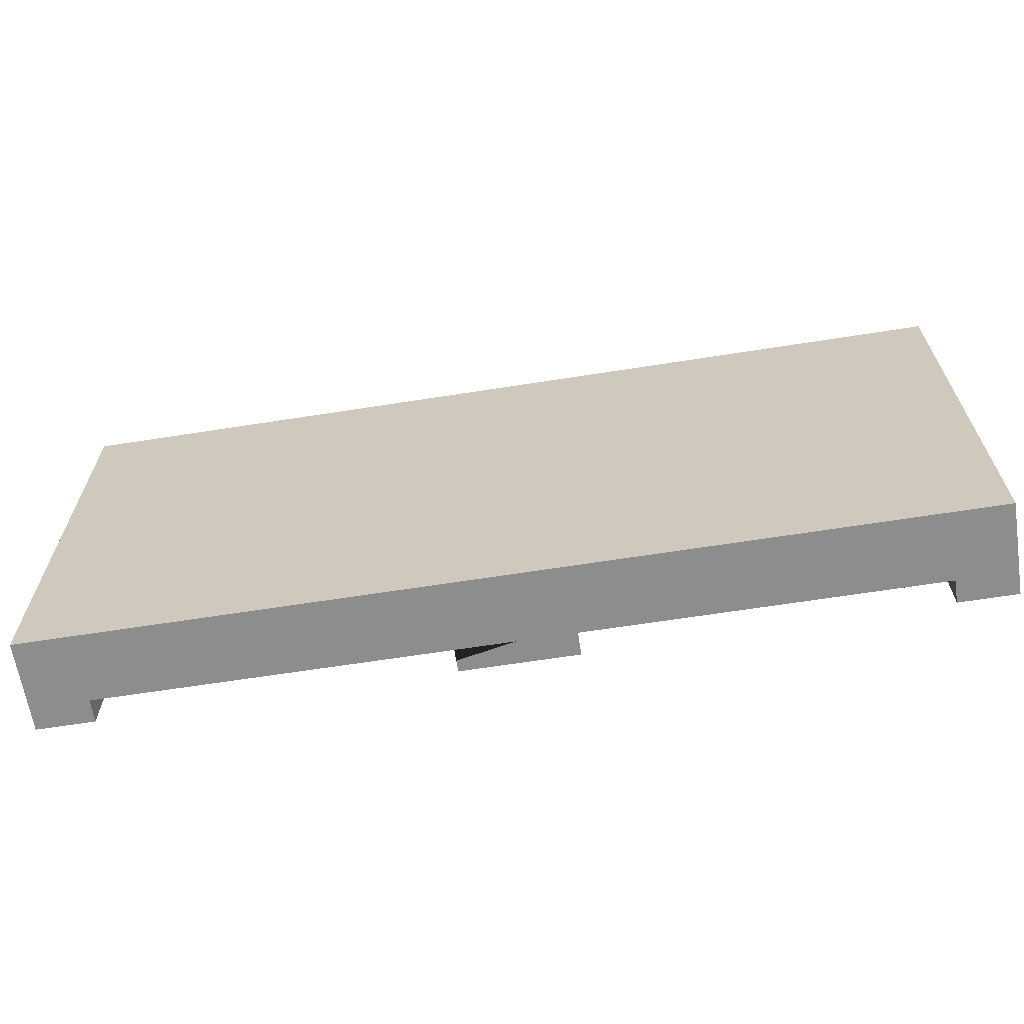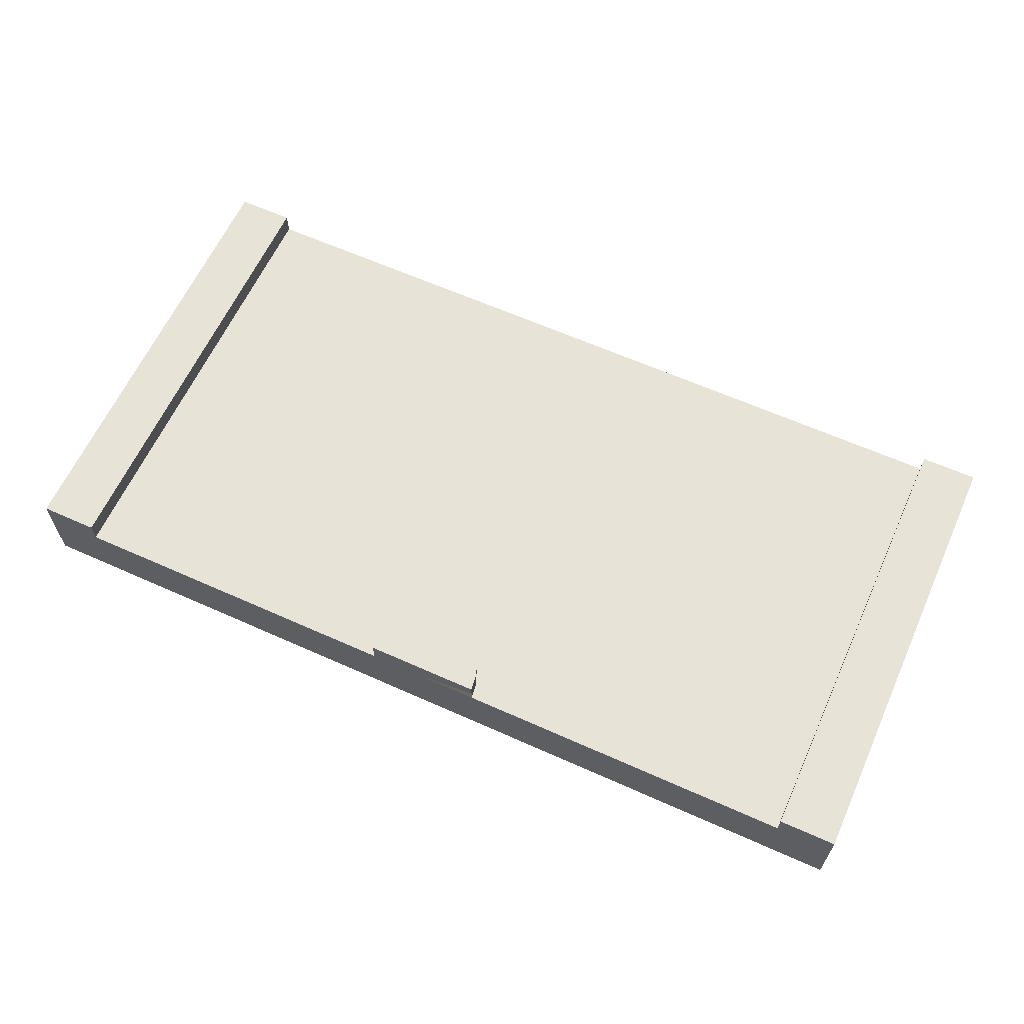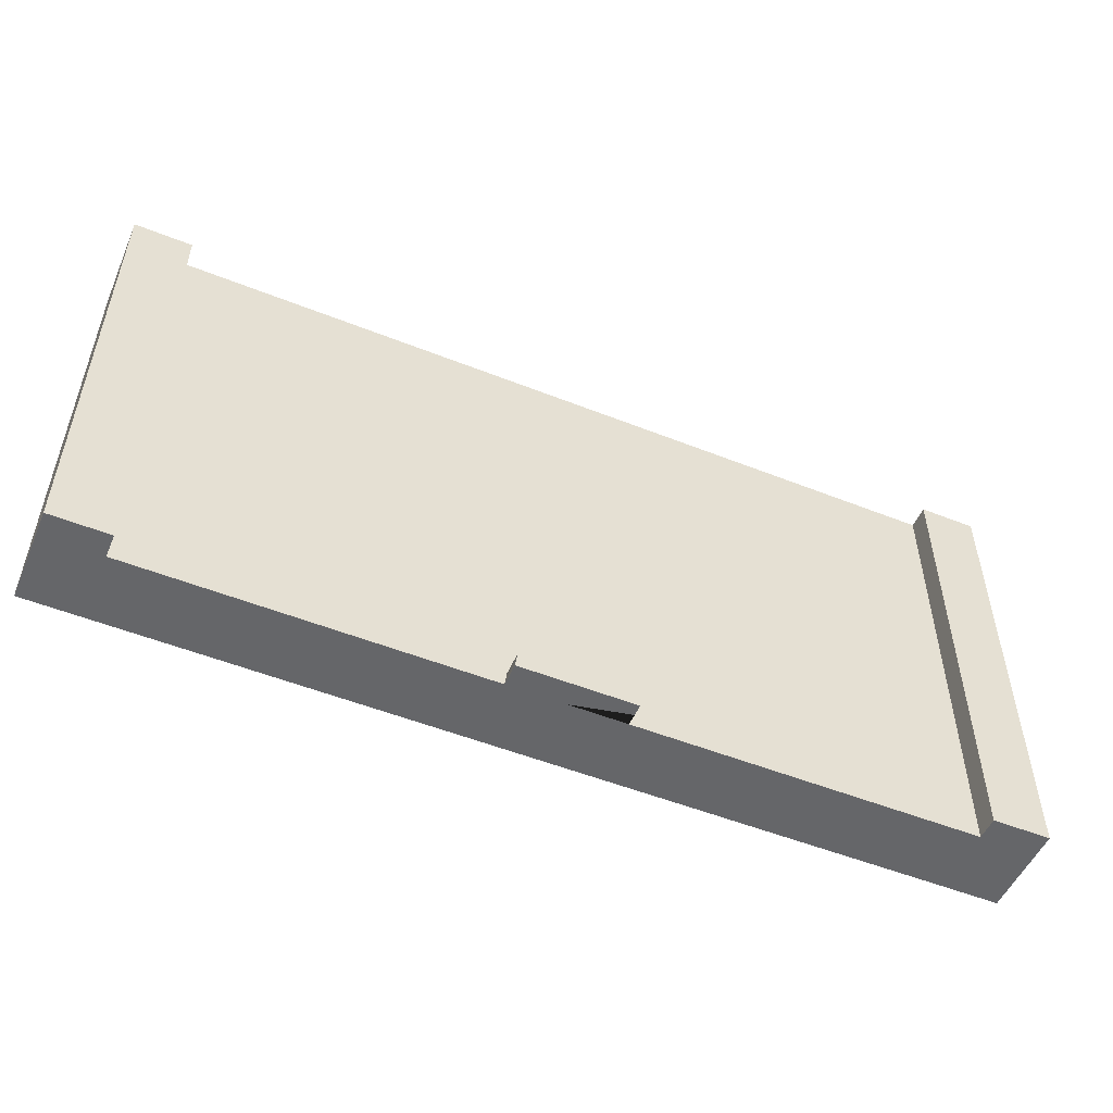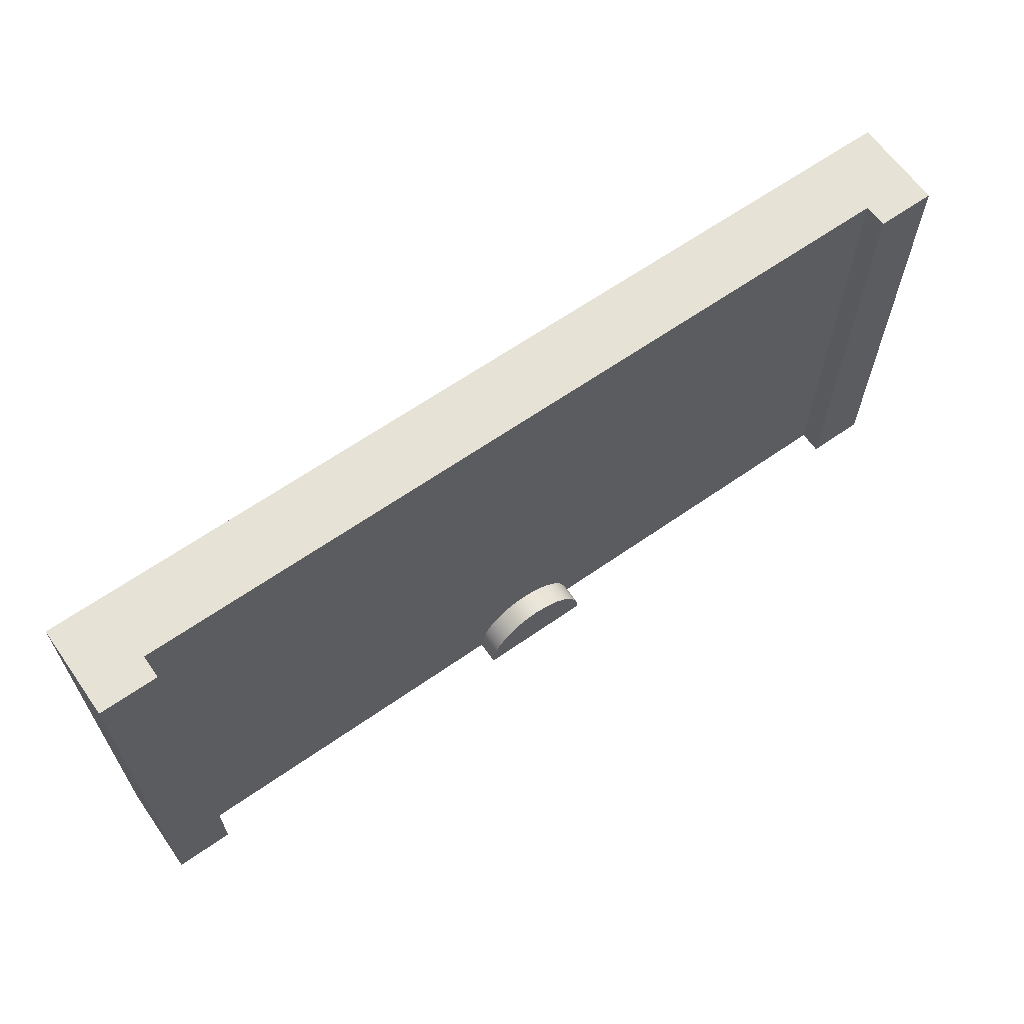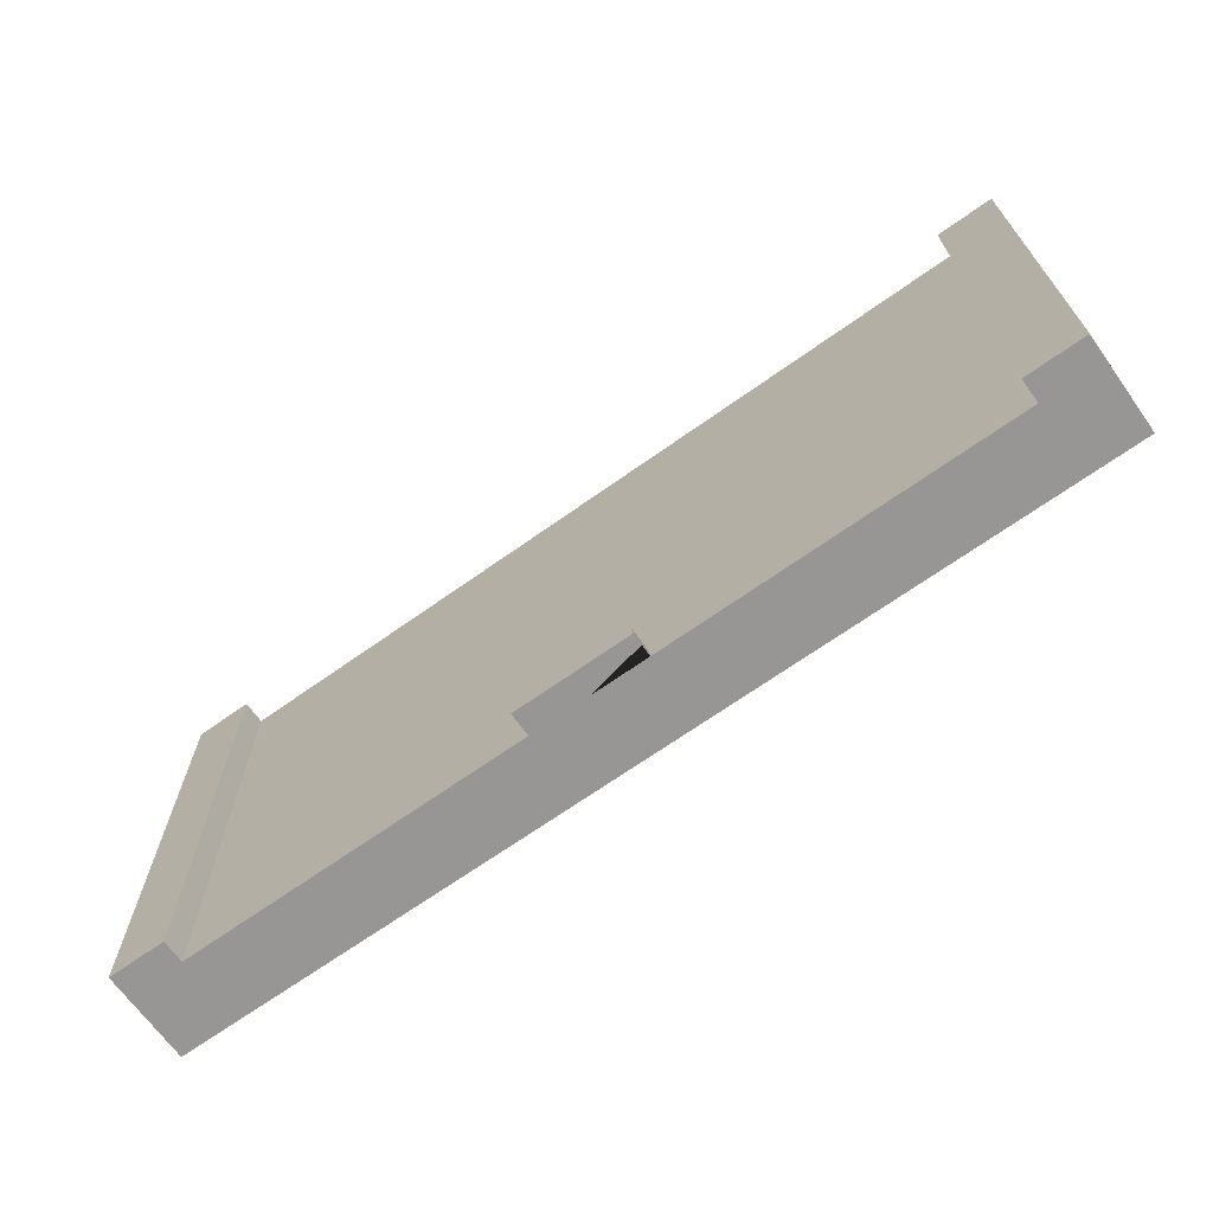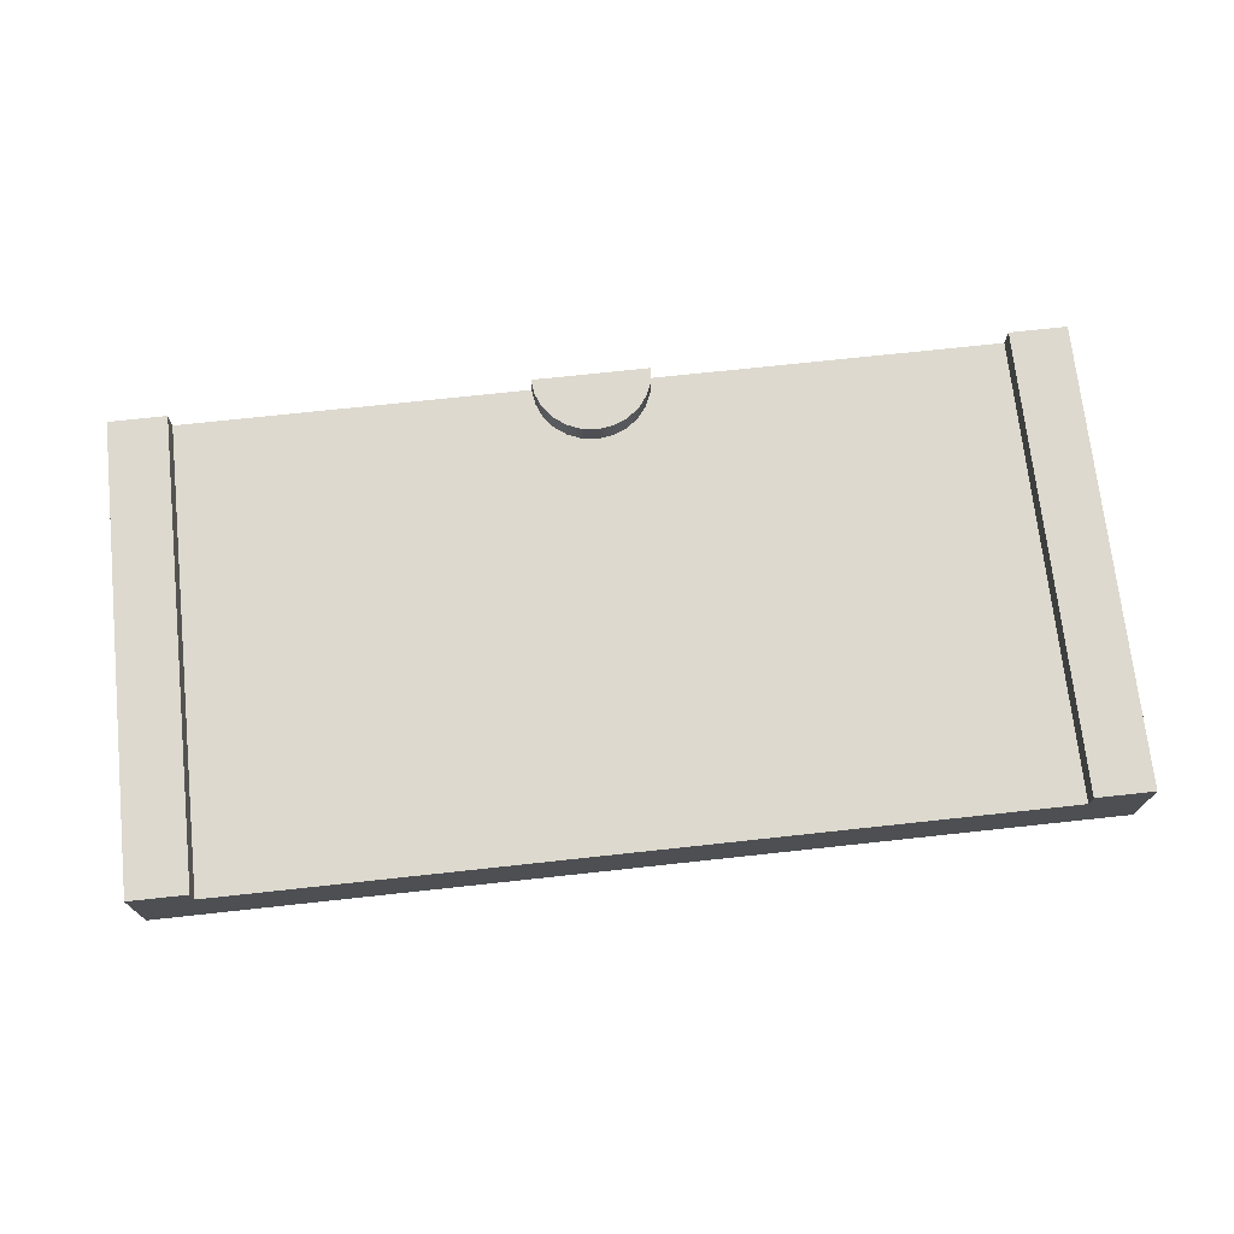
<metadata>
{"format":"obj","ext":"obj","renderer":"f3d","projection":"perspective","resolution":1024,"background":"white","views":[{"elev":-64.7,"azim":9.0,"up":"+Z"},{"elev":62.7,"azim":-155.6,"up":"+Y"},{"elev":-51.9,"azim":156.7,"up":"+Z"},{"elev":63.9,"azim":144.8,"up":"+Z"},{"elev":-68.0,"azim":-144.5,"up":"+Z"},{"elev":71.7,"azim":-6.2,"up":"+Y"}]}
</metadata>
<code>
o tile_wideSplit
v -8 -0 4
v 8 0 -4
v 8 -0 4
v -8 0 -4
v 8 0.8 4
v -8 0.8 4
v -8 0.8 -4
v 8 0.8 -4
v 1.75 1.2 -4
v 6.25 1.2 4
v 6.25 1.2 -4
v 1.69 1.2 -3.547
v 1.516 1.2 -3.125
v 1.237 1.2 -2.763
v -6.25 1.2 4
v 0.875 1.2 -2.484
v 0.4529 1.2 -2.31
v -0 1.2 -2.25
v -0.4529 1.2 -2.31
v -0.875 1.2 -2.484
v -1.237 1.2 -2.763
v -1.516 1.2 -3.125
v -1.69 1.2 -3.547
v -1.75 1.2 -4
v -6.25 1.2 -4
v 7 1.2 4
v 8 1.6 4
v 7 1.6 4
v -7 1.2 4
v -8 1.6 4
v -7 1.6 4
v -7 1.2 -4
v -8 1.6 -4
v -7 1.6 -4
v 7 1.2 -4
v 8 1.6 -4
v -1 1.2 -4
v 1 1.2 -4
v -1 1.6 -4
v 1 1.6 -4
v 7 1.6 -4
v 0.9659 1.6 -3.741
v 0.866 1.6 -3.5
v 0.7071 1.6 -3.293
v 0.5 1.6 -3.134
v 0.2588 1.6 -3.034
v -0 1.6 -3
v -0.2588 1.6 -3.034
v -0.5 1.6 -3.134
v -0.7071 1.6 -3.293
v -0.866 1.6 -3.5
v -0.9659 1.6 -3.741
v 0.9659 1.2 -3.741
v 0.866 1.2 -3.5
v 0.7071 1.2 -3.293
v 0.5 1.2 -3.134
v 0.2588 1.2 -3.034
v -0 1.2 -3
v -0.2588 1.2 -3.034
v -0.5 1.2 -3.134
v -0.7071 1.2 -3.293
v -0.866 1.2 -3.5
v -0.9659 1.2 -3.741
f 1 2 3
f 2 1 4
f 5 1 3
f 1 5 6
f 1 7 4
f 7 1 6
f 7 2 4
f 2 7 8
f 5 2 8
f 2 5 3
f 9 10 11
f 10 9 12
f 10 12 13
f 10 13 14
f 10 14 15
f 15 14 16
f 15 16 17
f 15 17 18
f 15 18 19
f 15 19 20
f 15 20 21
f 15 21 22
f 15 22 23
f 15 23 24
f 15 24 25
f 5 26 6
f 26 5 27
f 26 27 28
f 29 6 26
f 6 29 30
f 29 26 10
f 29 10 15
f 30 29 31
f 7 32 8
f 32 7 33
f 32 33 34
f 35 8 32
f 8 35 36
f 35 32 25
f 35 25 24
f 35 24 37
f 35 37 38
f 39 38 37
f 38 39 40
f 35 38 9
f 35 9 11
f 36 35 41
f 27 8 36
f 8 27 5
f 6 33 7
f 33 6 30
f 34 30 31
f 30 34 33
f 36 28 27
f 28 36 41
f 39 42 40
f 42 39 43
f 43 39 44
f 44 39 45
f 45 39 46
f 46 39 47
f 47 39 48
f 48 39 49
f 49 39 50
f 50 39 51
f 51 39 52
f 31 32 34
f 32 31 29
f 26 41 35
f 41 26 28
f 25 29 15
f 29 25 32
f 35 10 26
f 10 35 11
f 38 12 9
f 12 38 13
f 13 38 14
f 14 38 16
f 16 38 53
f 16 53 54
f 16 54 17
f 17 54 55
f 17 55 56
f 17 56 57
f 17 57 18
f 18 57 58
f 18 58 19
f 19 58 59
f 19 59 60
f 19 60 20
f 20 60 61
f 20 61 62
f 20 62 63
f 20 63 21
f 21 63 37
f 21 37 24
f 21 24 22
f 22 24 23
f 63 39 37
f 39 63 52
f 62 52 63
f 52 62 51
f 61 51 62
f 51 61 50
f 49 61 60
f 61 49 50
f 48 60 59
f 60 48 49
f 47 59 58
f 59 47 48
f 46 58 57
f 58 46 47
f 45 57 56
f 57 45 46
f 44 56 55
f 56 44 45
f 44 54 43
f 54 44 55
f 43 53 42
f 53 43 54
f 42 38 40
f 38 42 53

</code>
